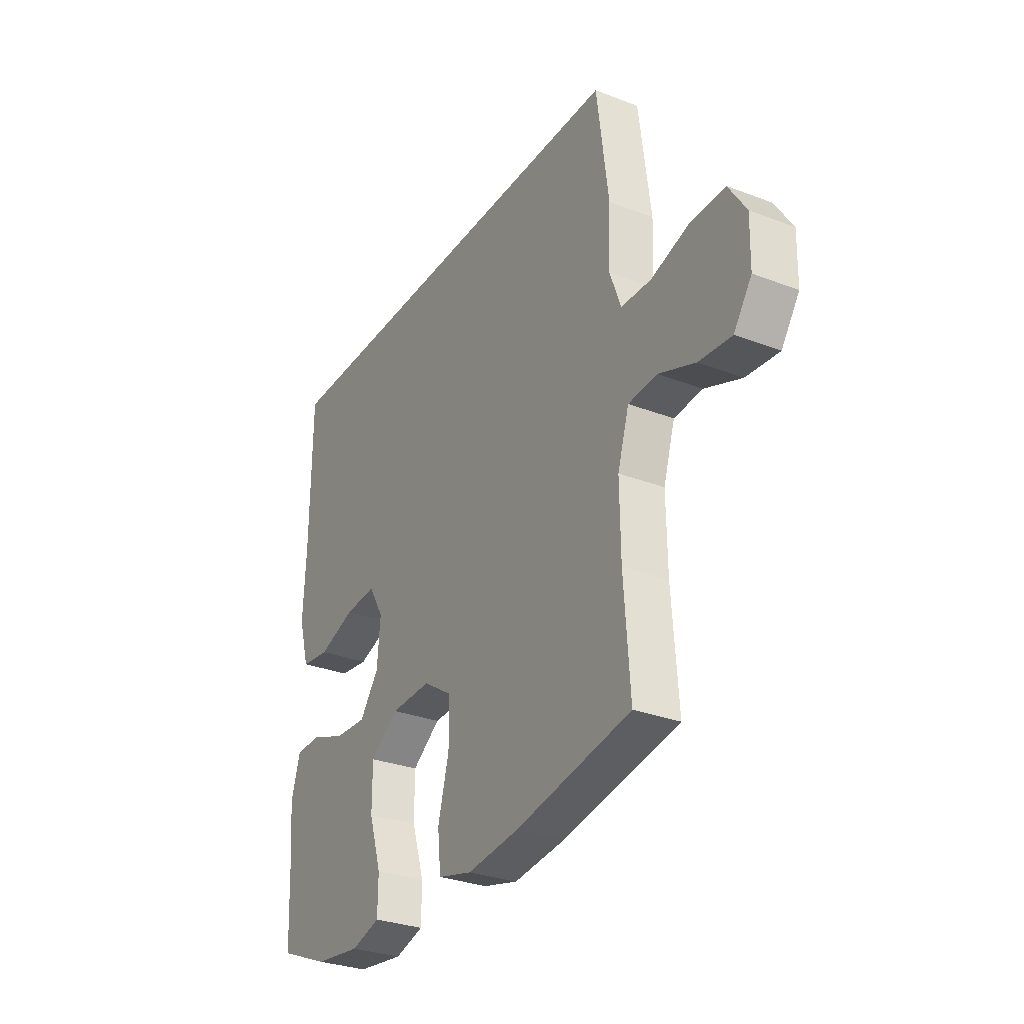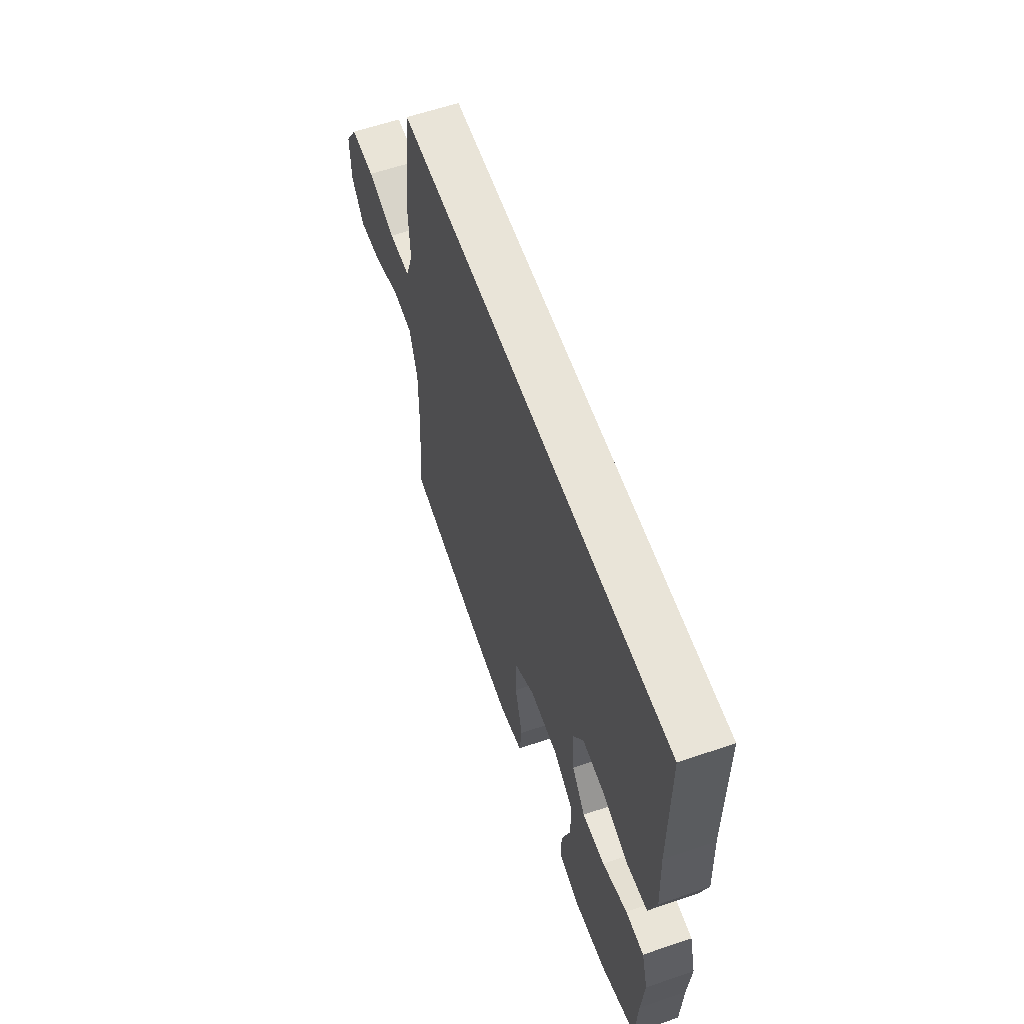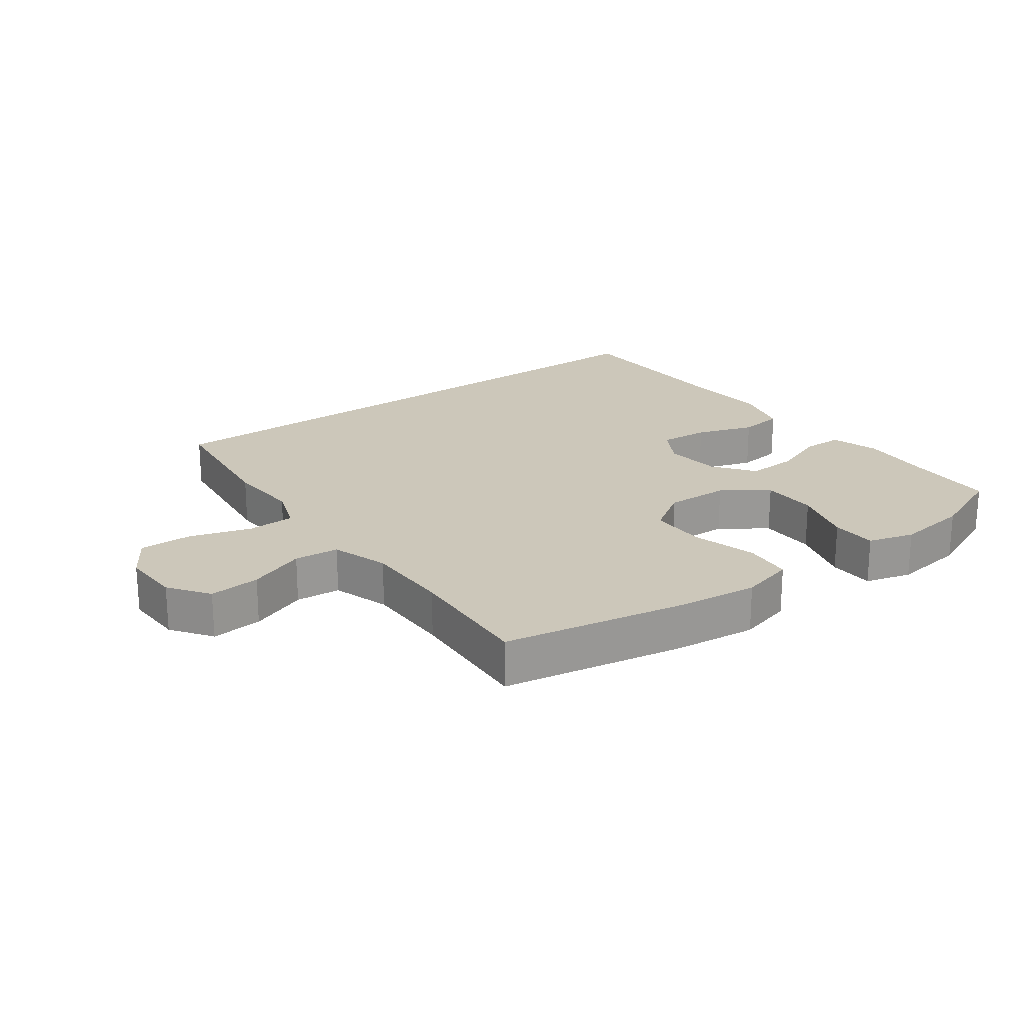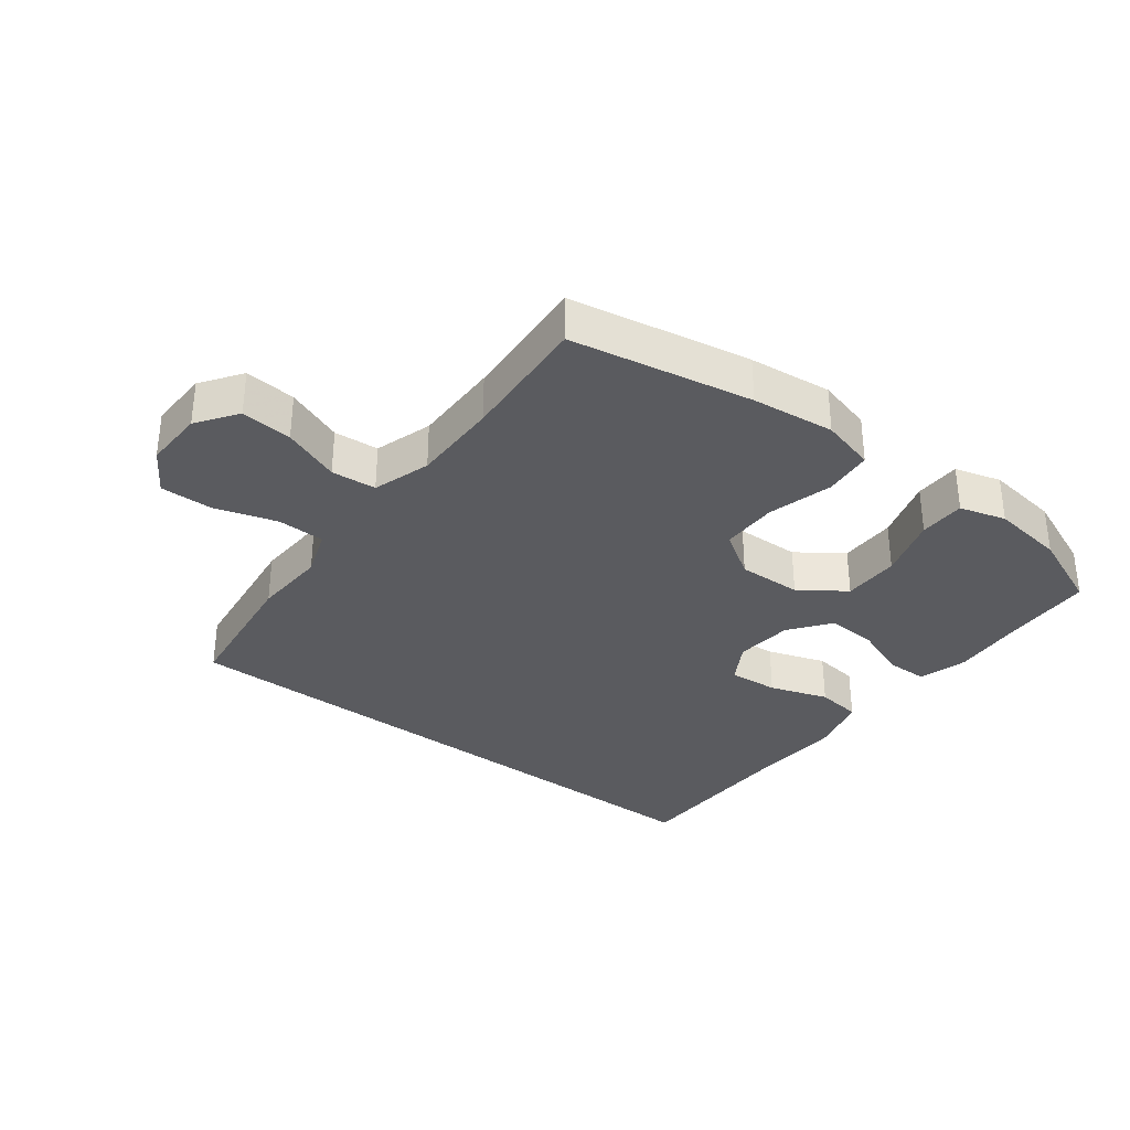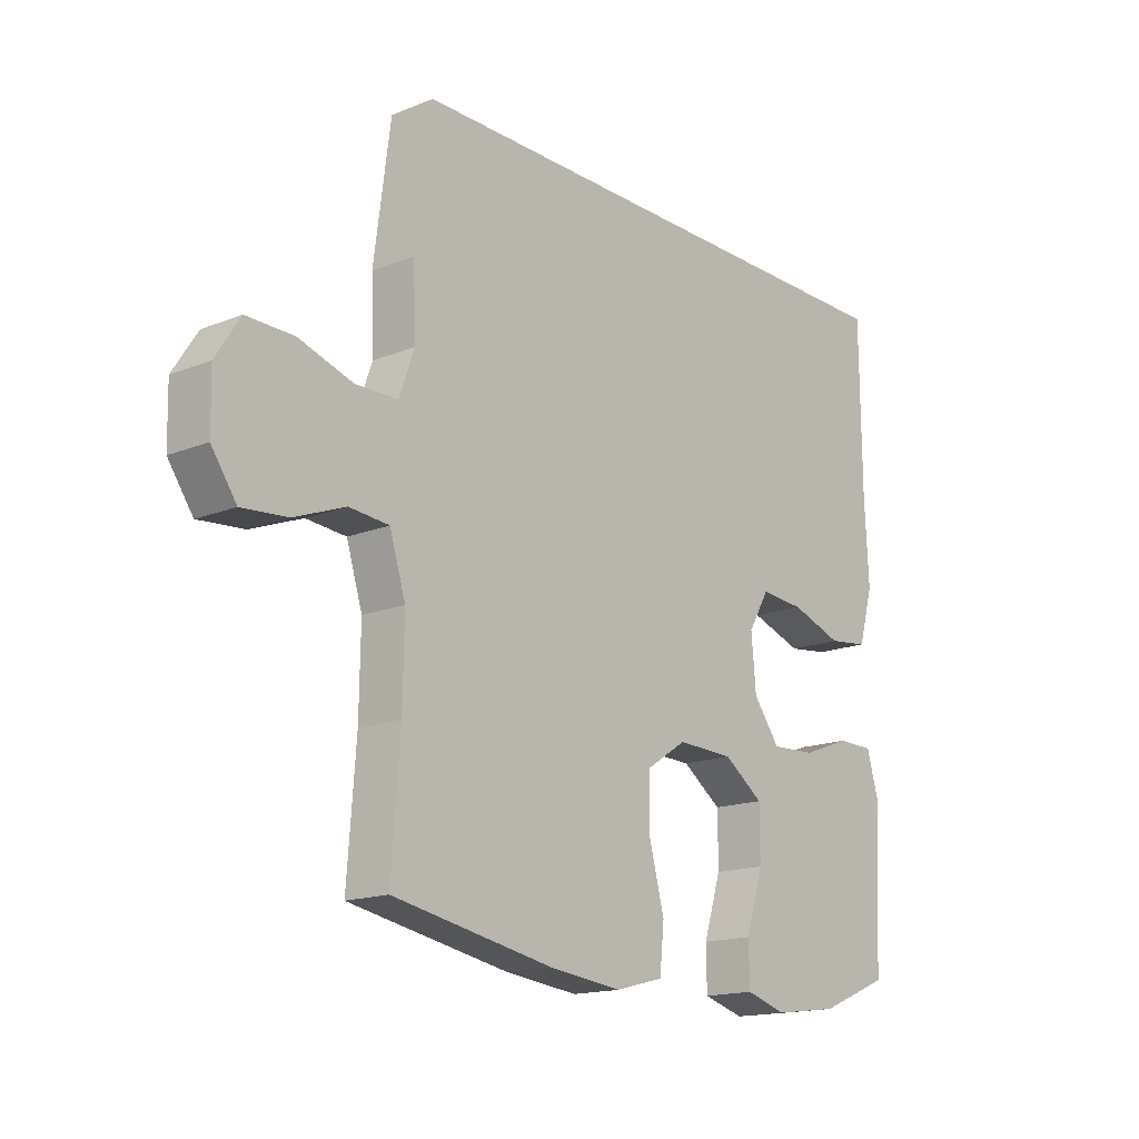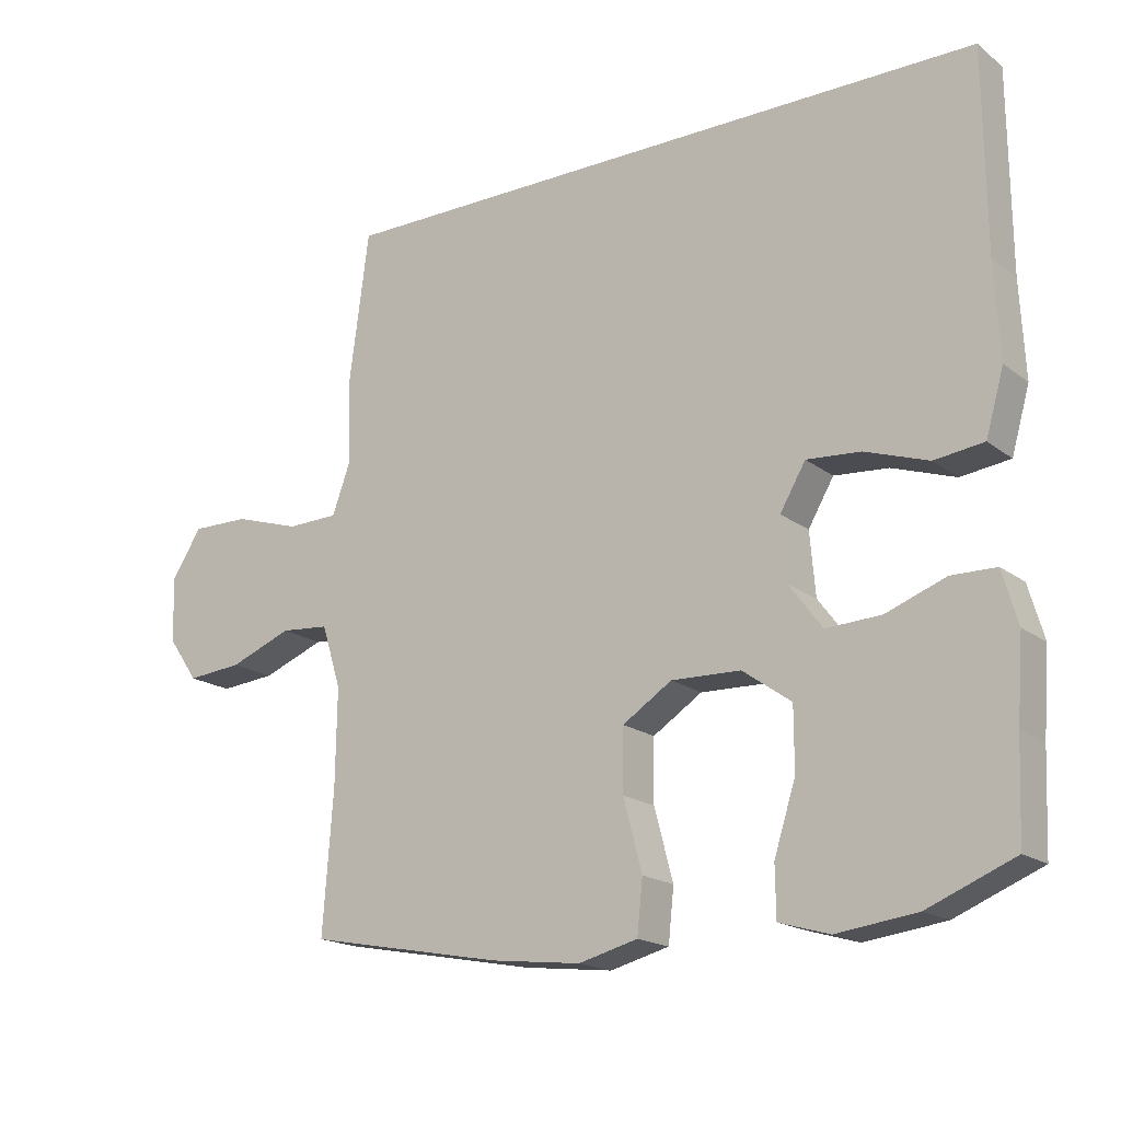
<metadata>
{"format":"obj","ext":"obj","renderer":"f3d","projection":"perspective","resolution":1024,"background":"white","views":[{"elev":-30.1,"azim":60.8,"up":"+Z"},{"elev":60.3,"azim":-109.3,"up":"+Z"},{"elev":21.5,"azim":143.4,"up":"+Y"},{"elev":-33.3,"azim":142.4,"up":"+Y"},{"elev":-16.2,"azim":129.6,"up":"+Z"},{"elev":-17.9,"azim":-145.1,"up":"+Z"}]}
</metadata>
<code>
v 0.5 0.07 -0.5
v 0.218 0.07 -0.553
v 0.089 0.07 -0.568
v 0.004 0.07 -0.546
v -0.004 0.07 -0.47
v 0.023 0.07 -0.368
v 0.022 0.07 -0.279
v -0.049 0.07 -0.233
v -0.149 0.07 -0.236
v -0.219 0.07 -0.286
v -0.219 0.07 -0.375
v -0.188 0.07 -0.473
v -0.189 0.07 -0.545
v -0.261 0.07 -0.566
v -0.376 0.07 -0.551
v -0.5 0.07 -0.5
v -0.506 0.07 -0.361
v -0.515 0.07 -0.244
v -0.493 0.07 -0.168
v -0.429 0.07 -0.167
v -0.343 0.07 -0.199
v -0.264 0.07 -0.203
v -0.217 0.07 -0.14
v -0.209 0.07 -0.049
v -0.246 0.07 0.014
v -0.324 0.07 0.008
v -0.415 0.07 -0.023
v -0.486 0.07 -0.014
v -0.512 0.07 0.077
v -0.505 0.07 0.214
v -0.503 0.07 0.5
v 0.45 0.07 0.5
v 0.479 0.07 0.279
v 0.474 0.07 0.163
v 0.501 0.07 0.089
v 0.575 0.07 0.087
v 0.671 0.07 0.117
v 0.754 0.07 0.118
v 0.797 0.07 0.051
v 0.795 0.07 -0.043
v 0.751 0.07 -0.106
v 0.671 0.07 -0.099
v 0.581 0.07 -0.064
v 0.511 0.07 -0.07
v 0.483 0.07 -0.16
v 0.485 0.07 -0.297
v 0.5 0 -0.5
v 0.218 0 -0.553
v 0.089 0 -0.568
v 0.004 0 -0.546
v -0.004 0 -0.47
v 0.023 0 -0.368
v 0.022 0 -0.279
v -0.049 0 -0.233
v -0.149 0 -0.236
v -0.219 0 -0.286
v -0.219 0 -0.375
v -0.188 0 -0.473
v -0.189 0 -0.545
v -0.261 0 -0.566
v -0.376 0 -0.551
v -0.5 0 -0.5
v -0.506 0 -0.361
v -0.515 0 -0.244
v -0.493 0 -0.168
v -0.429 0 -0.167
v -0.343 0 -0.199
v -0.264 0 -0.203
v -0.217 0 -0.14
v -0.209 0 -0.049
v -0.246 0 0.014
v -0.324 0 0.008
v -0.415 0 -0.023
v -0.486 0 -0.014
v -0.512 0 0.077
v -0.505 0 0.214
v -0.503 0 0.5
v 0.45 0 0.5
v 0.479 0 0.279
v 0.474 0 0.163
v 0.501 0 0.089
v 0.575 0 0.087
v 0.671 0 0.117
v 0.754 0 0.118
v 0.797 0 0.051
v 0.795 0 -0.043
v 0.751 0 -0.106
v 0.671 0 -0.099
v 0.581 0 -0.064
v 0.511 0 -0.07
v 0.483 0 -0.16
v 0.485 0 -0.297
f 40 41 42 43
f 40 43 44
f 39 40 44
f 36 37 38 39
f 35 36 39 44
f 34 35 44 45
f 30 31 32 33
f 30 33 34
f 26 27 28 29
f 25 26 29 30
f 18 19 20 21
f 17 18 21 22
f 16 17 22
f 15 16 22
f 14 15 22 23
f 11 12 13 14
f 10 11 14
f 3 4 5 6
f 3 6 7
f 46 1 2 3
f 46 3 7
f 45 46 7 8
f 25 30 34 45
f 24 25 45 8
f 23 24 8 9
f 10 14 23
f 9 10 23
f 89 88 87 86
f 90 89 86
f 90 86 85
f 85 84 83 82
f 90 85 82 81
f 91 90 81 80
f 79 78 77 76
f 80 79 76
f 75 74 73 72
f 76 75 72 71
f 67 66 65 64
f 68 67 64 63
f 68 63 62
f 68 62 61
f 69 68 61 60
f 60 59 58 57
f 60 57 56
f 52 51 50 49
f 53 52 49
f 49 48 47 92
f 53 49 92
f 54 53 92 91
f 91 80 76 71
f 54 91 71 70
f 55 54 70 69
f 69 60 56
f 69 56 55
f 1 47 48 2
f 2 48 49 3
f 3 49 50 4
f 4 50 51 5
f 5 51 52 6
f 6 52 53 7
f 7 53 54 8
f 8 54 55 9
f 9 55 56 10
f 10 56 57 11
f 11 57 58 12
f 12 58 59 13
f 13 59 60 14
f 14 60 61 15
f 15 61 62 16
f 16 62 63 17
f 17 63 64 18
f 18 64 65 19
f 19 65 66 20
f 20 66 67 21
f 21 67 68 22
f 22 68 69 23
f 23 69 70 24
f 24 70 71 25
f 25 71 72 26
f 26 72 73 27
f 27 73 74 28
f 28 74 75 29
f 29 75 76 30
f 30 76 77 31
f 31 77 78 32
f 32 78 79 33
f 33 79 80 34
f 34 80 81 35
f 35 81 82 36
f 36 82 83 37
f 37 83 84 38
f 38 84 85 39
f 39 85 86 40
f 40 86 87 41
f 41 87 88 42
f 42 88 89 43
f 43 89 90 44
f 44 90 91 45
f 45 91 92 46
f 46 92 47 1

</code>
